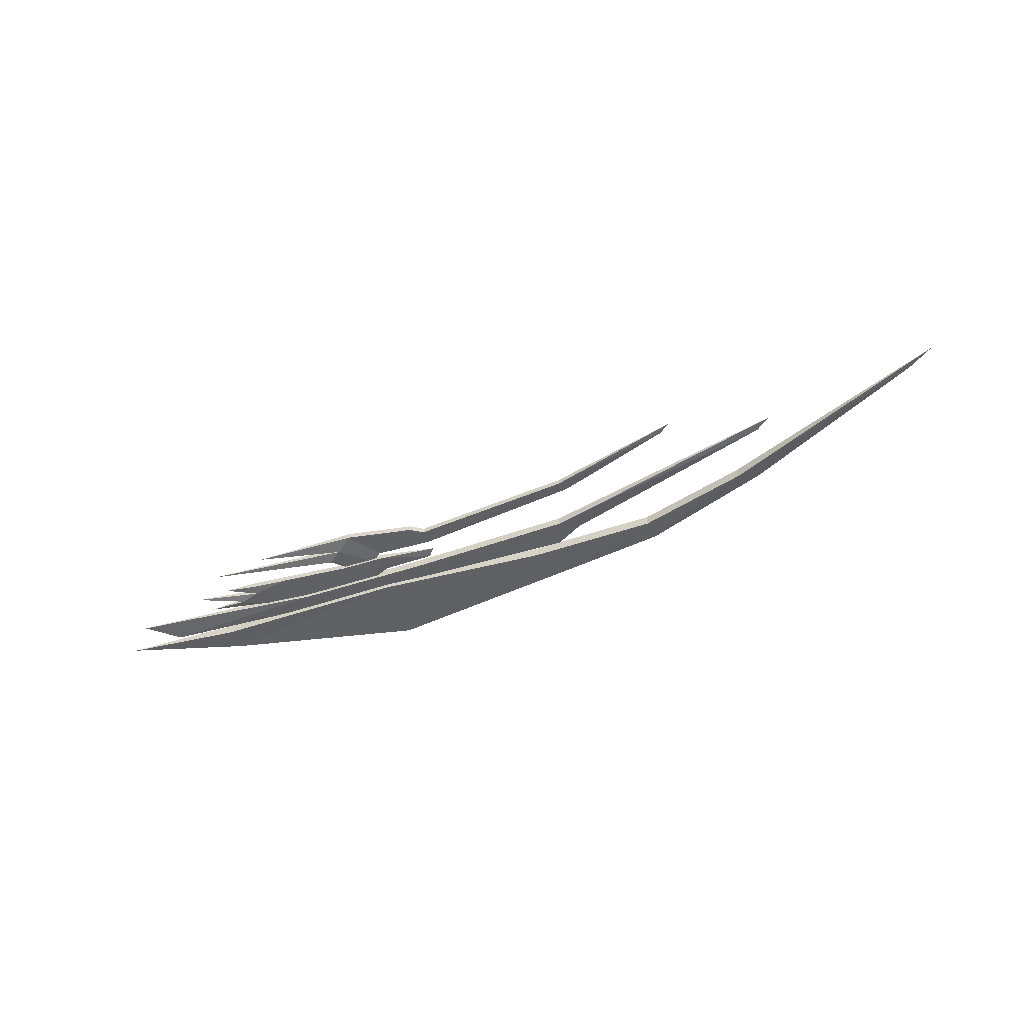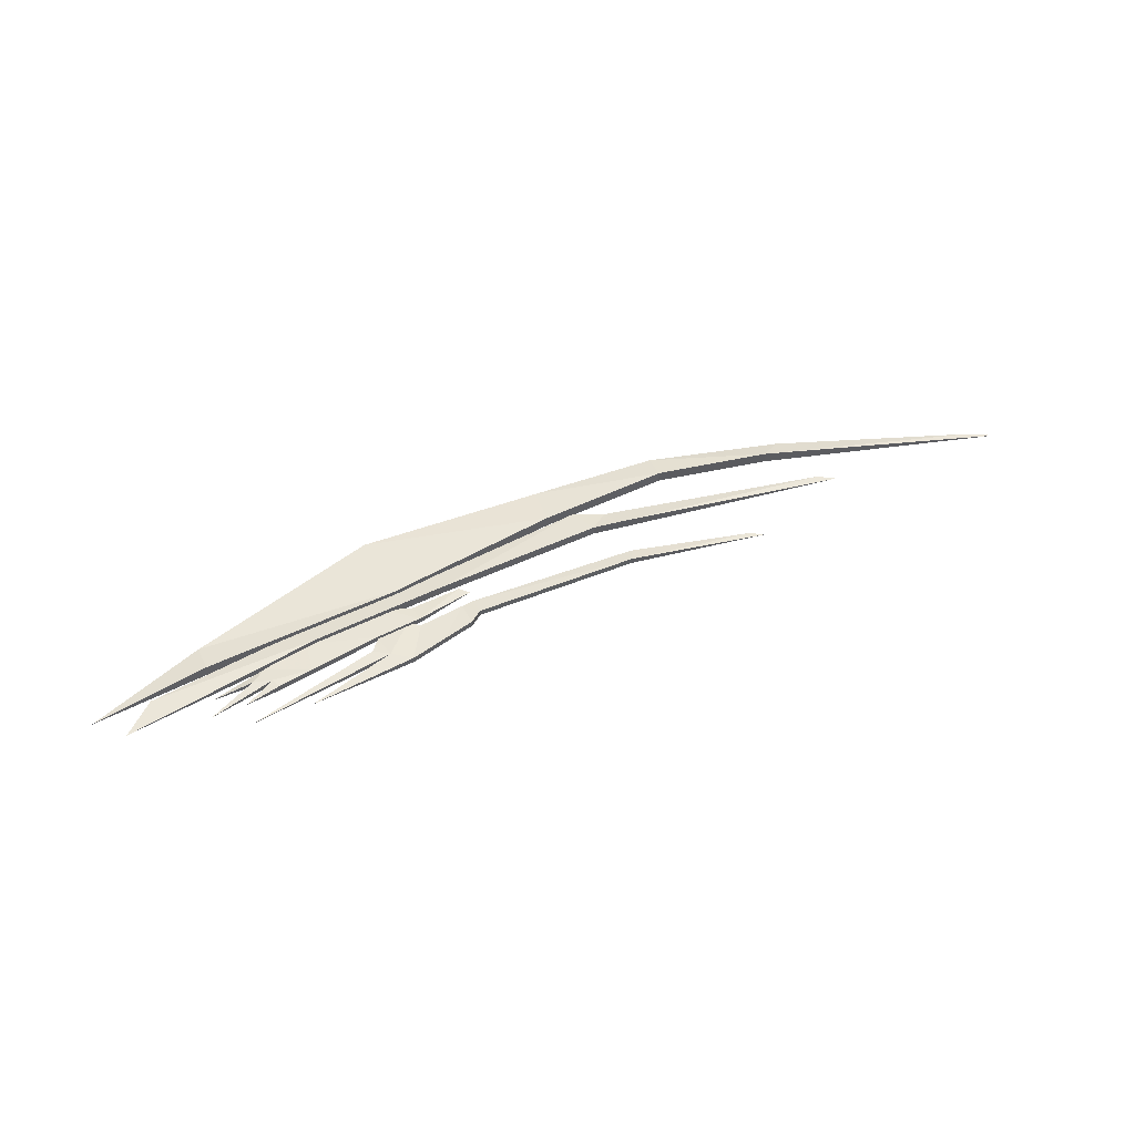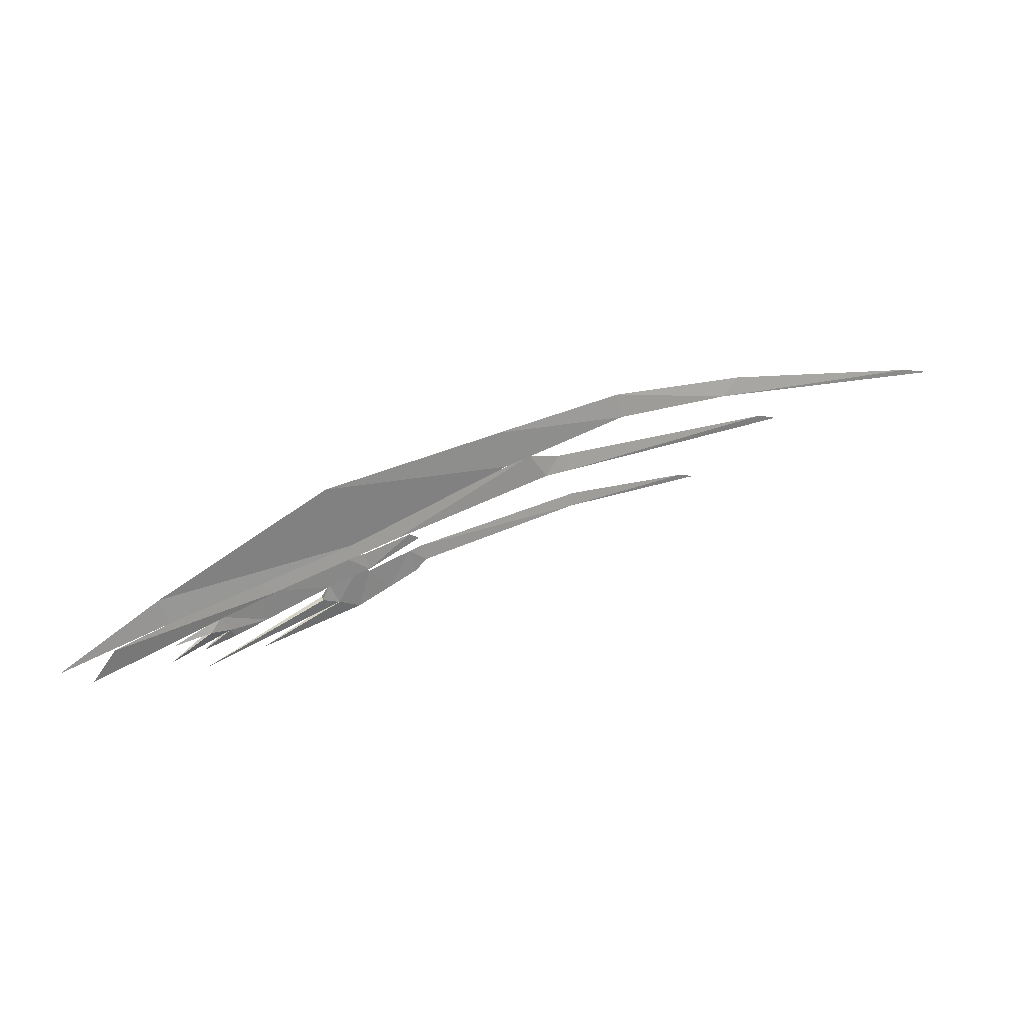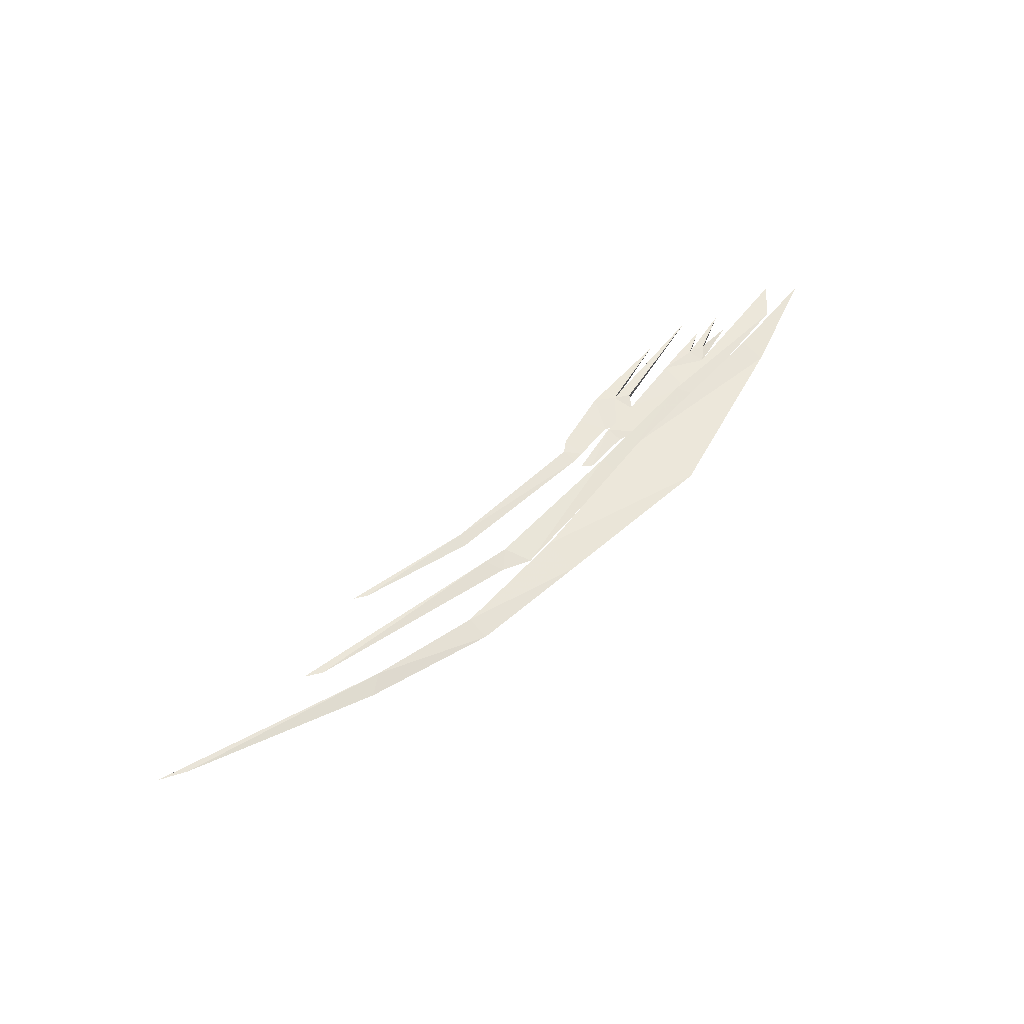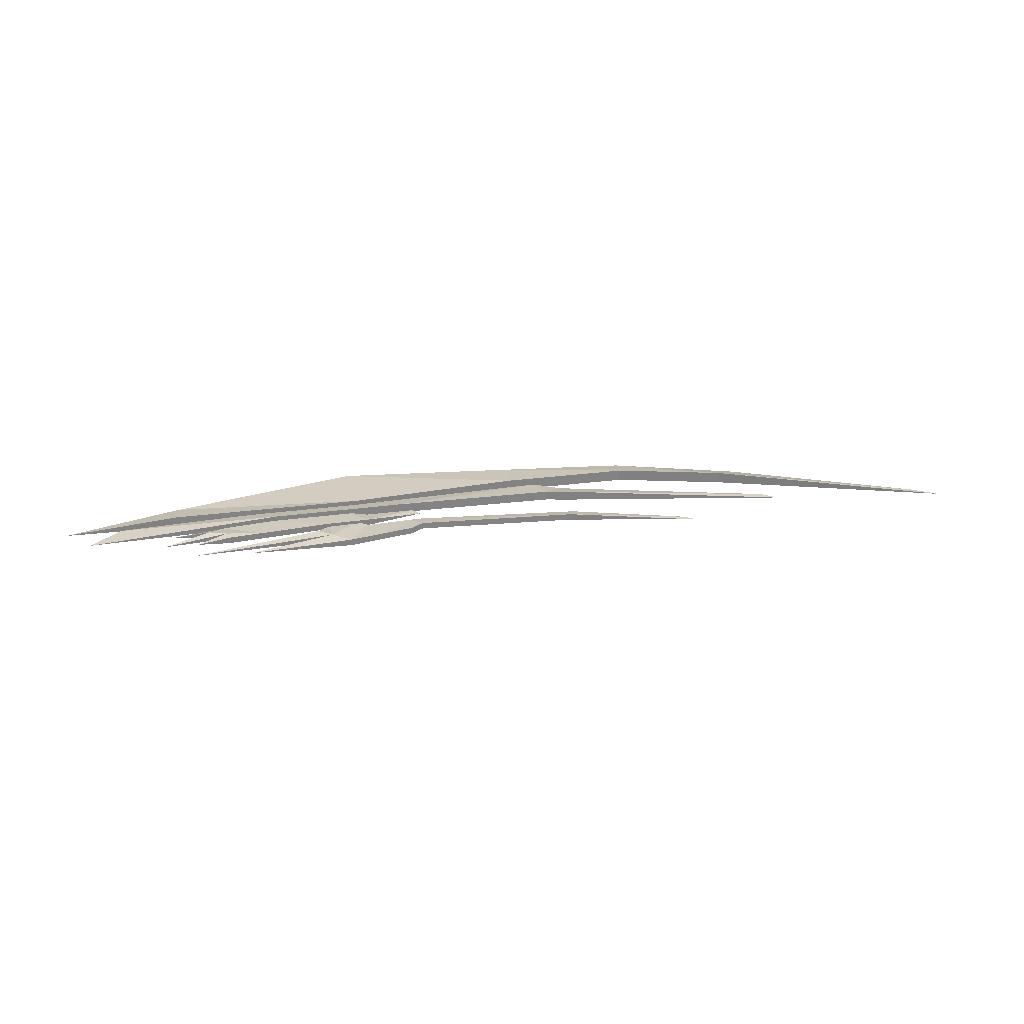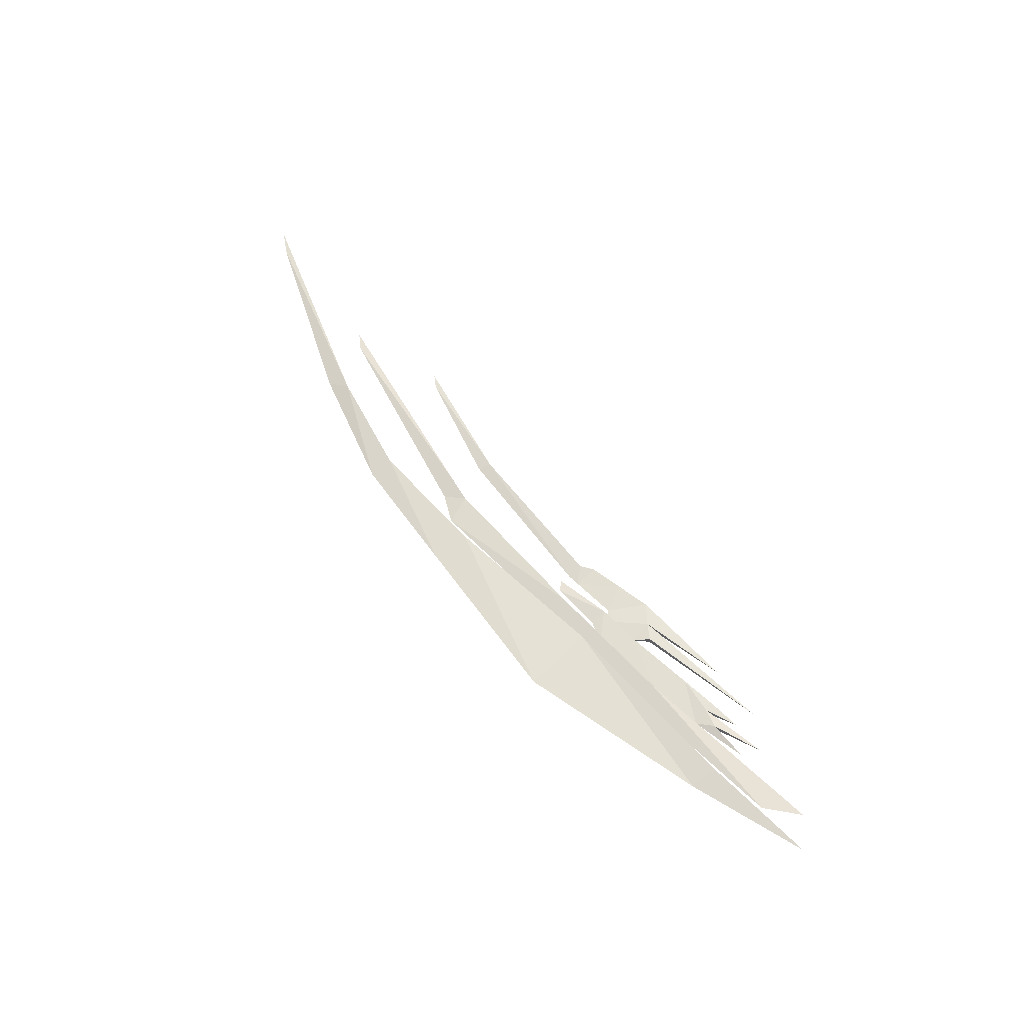
<metadata>
{"format":"obj","ext":"obj","renderer":"f3d","projection":"perspective","resolution":1024,"background":"white","views":[{"elev":-54.7,"azim":35.0,"up":"+Z"},{"elev":53.1,"azim":-11.8,"up":"+Z"},{"elev":34.1,"azim":-19.0,"up":"+Y"},{"elev":54.3,"azim":146.4,"up":"+Z"},{"elev":29.4,"azim":4.4,"up":"+Z"},{"elev":59.8,"azim":-116.0,"up":"+Z"}]}
</metadata>
<code>
v -5.932 -0.7063 1.125
v -9.463 -1.928 1.125
v -10.05 -2.73 1.125
v -5.57 -1.079 1.243
v 0.969 1.397 1.125
v 1.354 0.8033 1.243
v 1.991 0.8462 1.243
v 1.707 1.243 1.125
v 7.531 1.175 1.125
v 7.089 1.329 1.125
v -2.491 0.2863 1.125
v -2.477 -0.192 1.243
v -5.57 -1.079 1.006
v 1.991 0.8462 1.006
v 1.354 0.8033 1.006
v -2.477 -0.192 1.006
v -10.8 -2.281 1.122
v -8.138 -1.36 1.265
v -8.273 -0.7195 1.122
v 6.383 2.561 1.122
v 5.99 2.182 1.265
v 11.81 1.712 1.122
v 11.12 1.9 1.122
v -4.124 1.499 1.122
v -3.623 -0.1228 1.265
v 0.3078 1.303 1.265
v 0.1941 2.204 1.122
v 3.28 2.115 1.265
v 3.174 2.682 1.122
v -8.138 -1.36 0.978
v 5.99 2.182 0.978
v 0.3078 1.303 0.978
v -3.623 -0.1228 0.978
v 3.28 2.115 0.978
v -3.163 -1.087 1.1
v -2.699 -1.631 1.18
v -1.99 -1.283 1.18
v -2.132 -0.7379 1.1
v 2.105 0.04789 1.1
v 2.056 -0.2574 1.18
v 5.356 -0.1359 1.1
v 5.015 -0.01881 1.1
v -1.867 -0.6482 1.1
v -1.748 -1.016 1.18
v -4.193 -1.267 1.1
v -3.972 -1.784 1.18
v -3.472 -2.01 1.18
v -3.454 -0.9589 1.1
v -4.37 -1.635 1.18
v -7.297 -2.99 1.1
v -5.9 -2.74 1.1
v -1.99 -1.283 1.02
v -2.699 -1.631 1.02
v 2.056 -0.2574 1.02
v -1.748 -1.016 1.02
v -3.472 -2.01 1.02
v -3.972 -1.784 1.02
v -4.37 -1.635 1.02
v -3.278 -0.5631 1.111
v -3.175 -0.9609 1.19
v -1.884 -0.391 1.111
v -2.122 -0.2382 1.111
v -3.847 -0.5041 1.111
v -4.212 -1.271 1.19
v -5.836 -1.079 1.111
v -5.789 -1.866 1.19
v -8.084 -2.175 1.111
v -7.15 -1.935 1.19
v -6.694 -1.959 1.19
v -6.861 -1.579 1.111
v -8.177 -2.646 1.111
v -6.579 -2.164 1.19
v -7.344 -2.453 1.111
v -3.175 -0.9609 1.032
v -4.212 -1.271 1.032
v -5.789 -1.866 1.032
v -6.694 -1.959 1.032
v -7.15 -1.935 1.032
v -6.579 -2.164 1.032
g model
f 4 13 3
f 7 9 14
f 19 18 17
f 30 19 17
f 18 30 17
f 21 22 31
f 51 46 47
f 57 51 56
f 40 41 54
f 49 58 45
f 49 50 58
f 46 57 50
f 46 51 57
f 47 56 51
f 71 68 69
f 73 69 72
f 78 71 77
f 77 73 79
f 60 61 74
f 68 78 67
f 68 71 78
f 69 77 71
f 69 73 77
f 72 79 73
f 4 3 2
f 1 4 2
f 8 7 6
f 5 8 6
f 10 9 7
f 8 10 7
f 5 6 12
f 11 5 12
f 11 12 4
f 1 11 4
f 2 3 13
f 1 2 13
f 15 14 8
f 5 15 8
f 14 9 10
f 8 14 10
f 16 15 5
f 11 16 5
f 13 16 11
f 1 13 11
f 7 14 15
f 6 7 15
f 6 15 16
f 12 6 16
f 12 16 13
f 4 12 13
f 23 22 21
f 20 23 21
f 26 25 24
f 27 26 24
f 28 26 27
f 29 28 27
f 25 18 19
f 24 25 19
f 21 28 29
f 20 21 29
f 31 22 23
f 20 31 23
f 32 27 24
f 33 32 24
f 34 29 27
f 32 34 27
f 33 24 19
f 30 33 19
f 31 20 29
f 34 31 29
f 26 32 33
f 25 26 33
f 28 34 32
f 26 28 32
f 25 33 30
f 18 25 30
f 21 31 34
f 28 21 34
f 38 37 36
f 35 38 36
f 42 41 40
f 39 42 40
f 40 44 43
f 39 40 43
f 44 37 38
f 43 44 38
f 48 47 46
f 45 48 46
f 35 36 47
f 48 35 47
f 46 50 49
f 45 46 49
f 53 52 38
f 35 53 38
f 54 41 42
f 39 54 42
f 54 39 43
f 55 54 43
f 55 43 38
f 52 55 38
f 57 56 48
f 45 57 48
f 56 53 35
f 48 56 35
f 58 50 57
f 45 58 57
f 36 37 52
f 53 36 52
f 40 54 55
f 44 40 55
f 44 55 52
f 37 44 52
f 36 53 56
f 47 36 56
f 62 61 60
f 59 62 60
f 60 64 63
f 59 60 63
f 64 66 65
f 63 64 65
f 70 69 68
f 67 70 68
f 69 66 72
f 70 66 69
f 70 65 66
f 74 61 62
f 59 74 62
f 74 59 63
f 75 74 63
f 75 63 65
f 76 75 65
f 78 77 70
f 67 78 70
f 76 77 79
f 76 70 77
f 76 65 70
f 60 74 75
f 64 60 75
f 64 75 76
f 66 64 76
f 66 76 79
f 72 66 79

</code>
